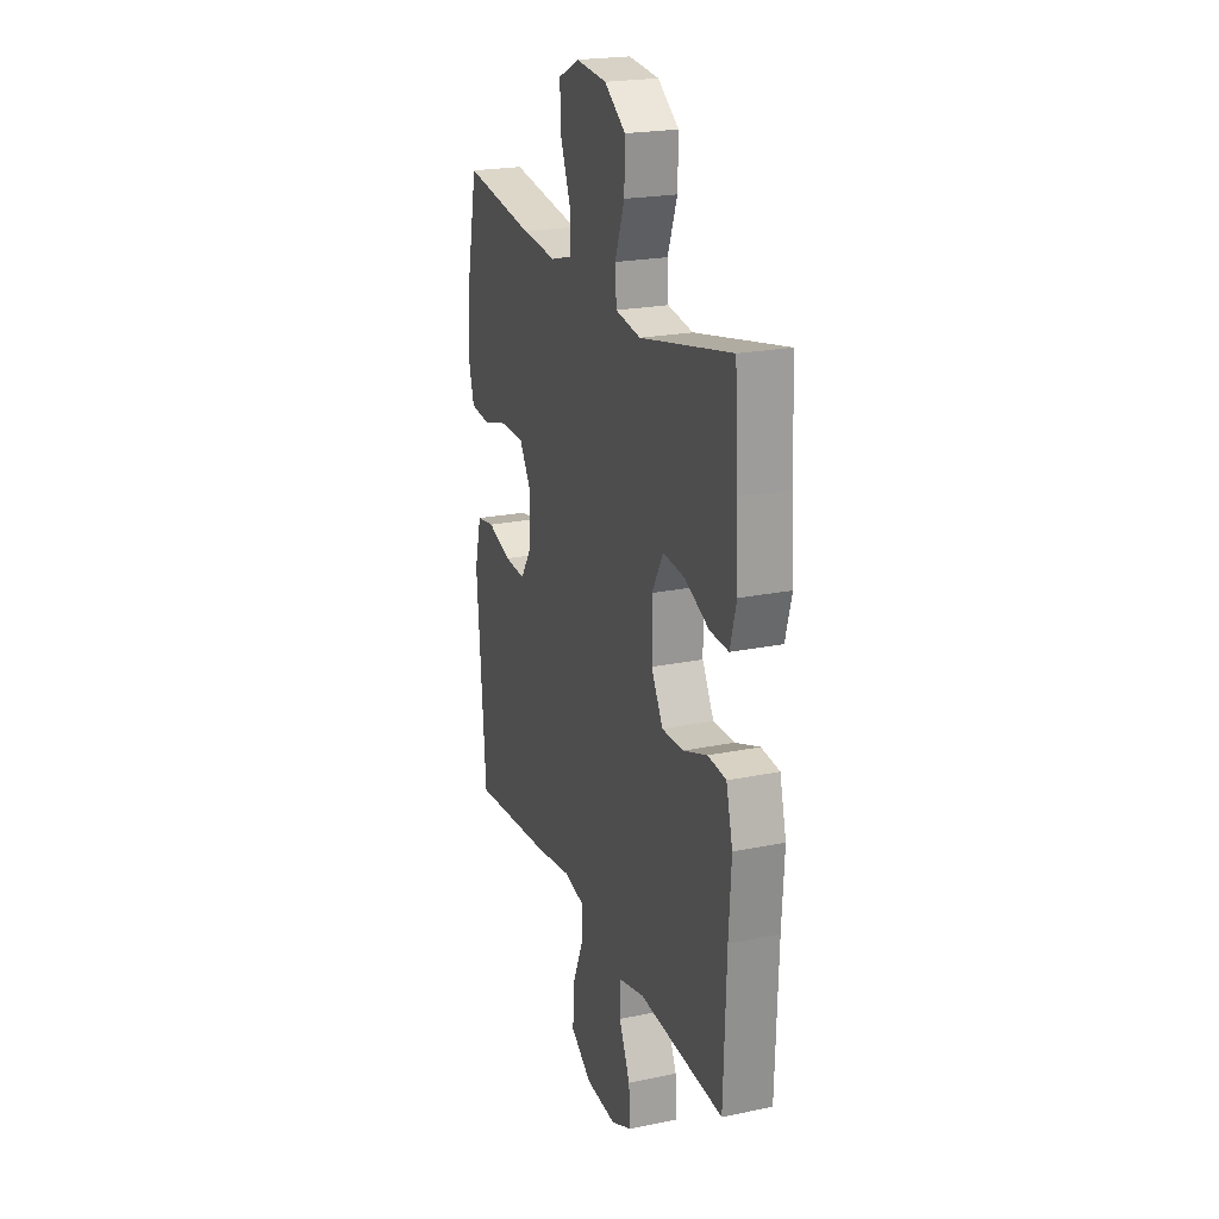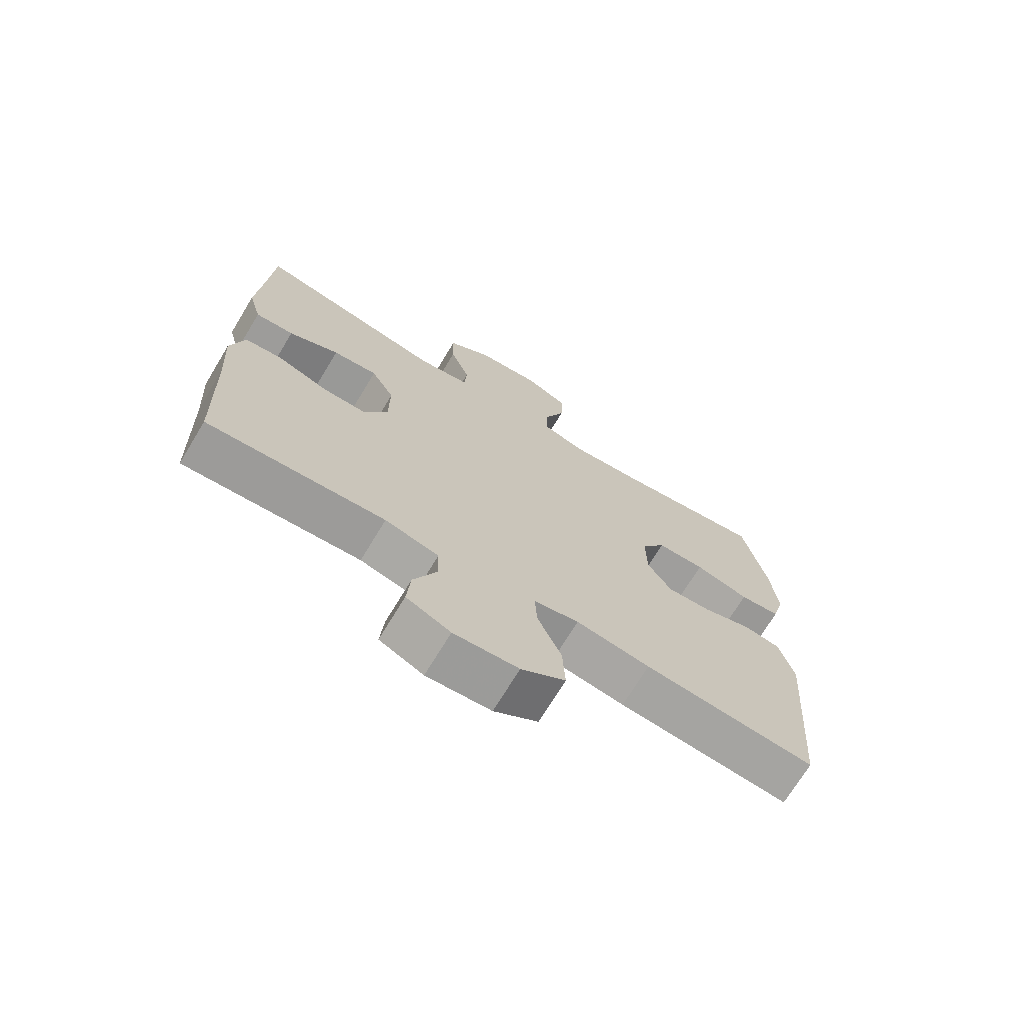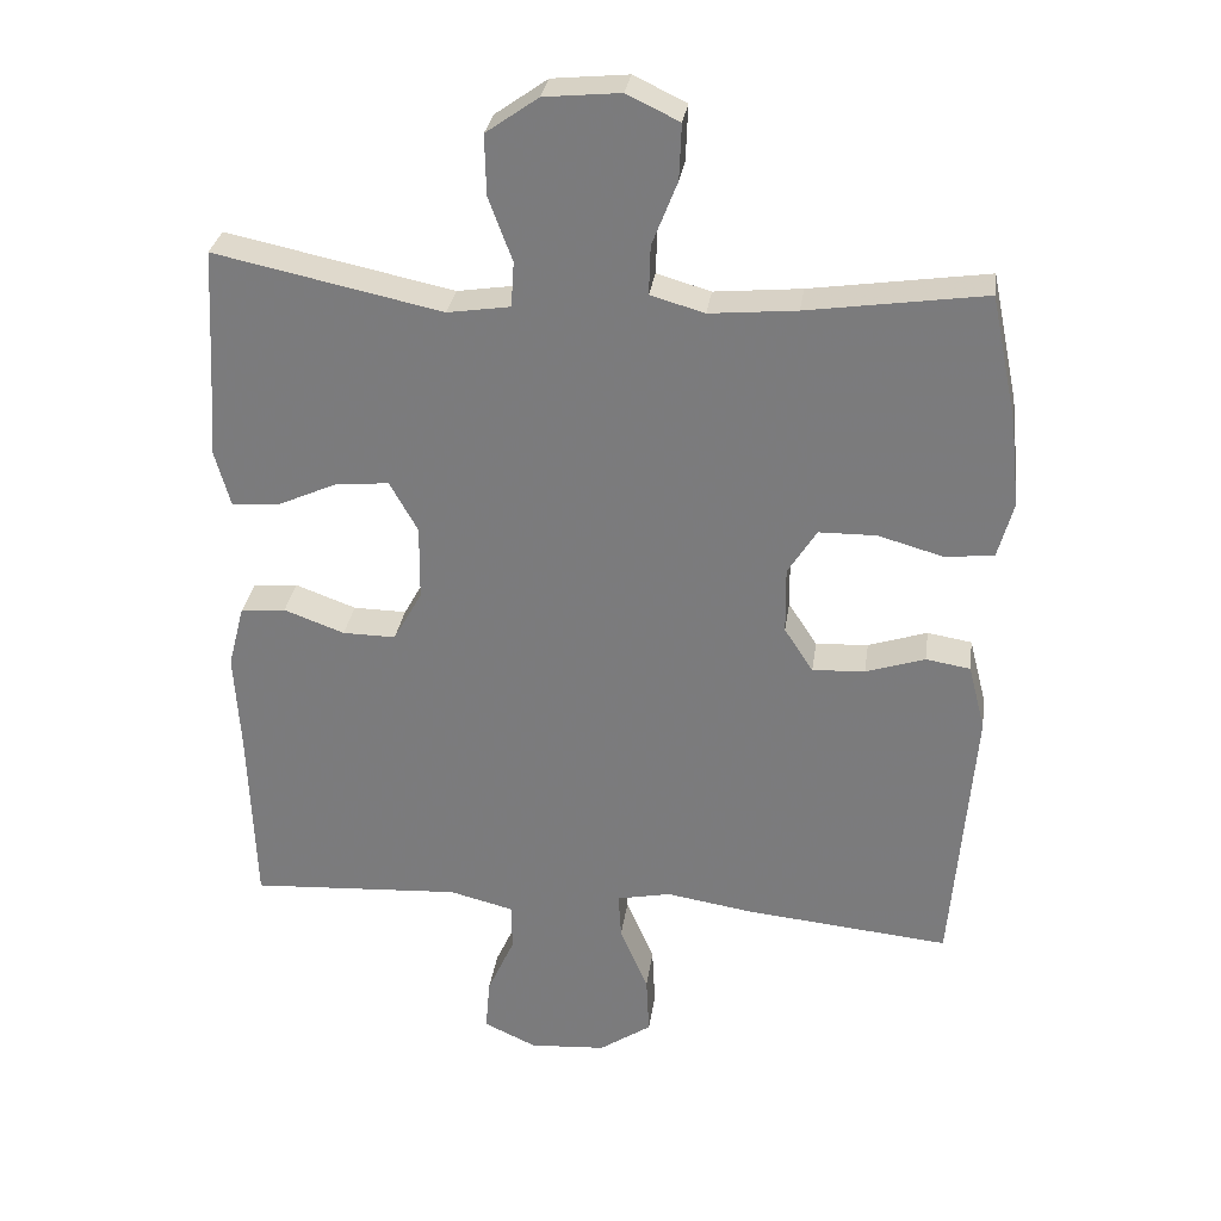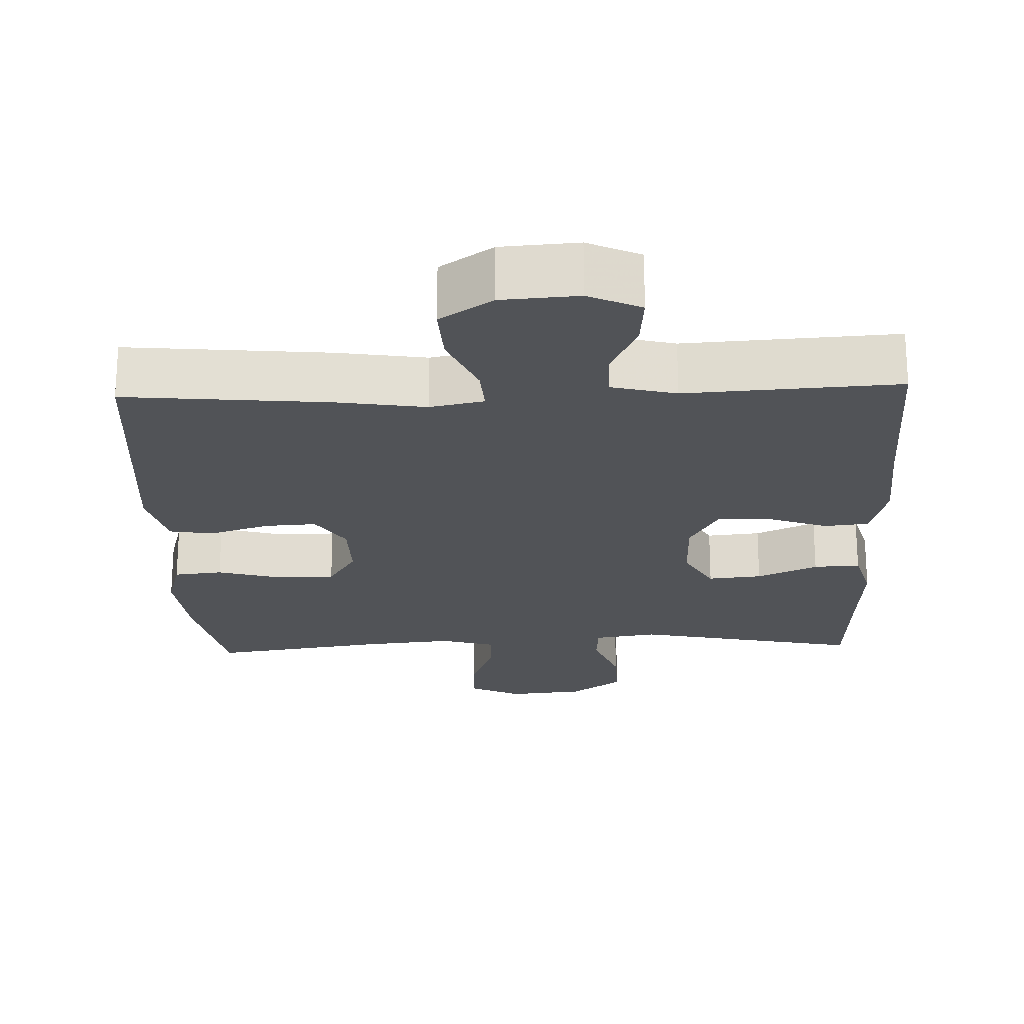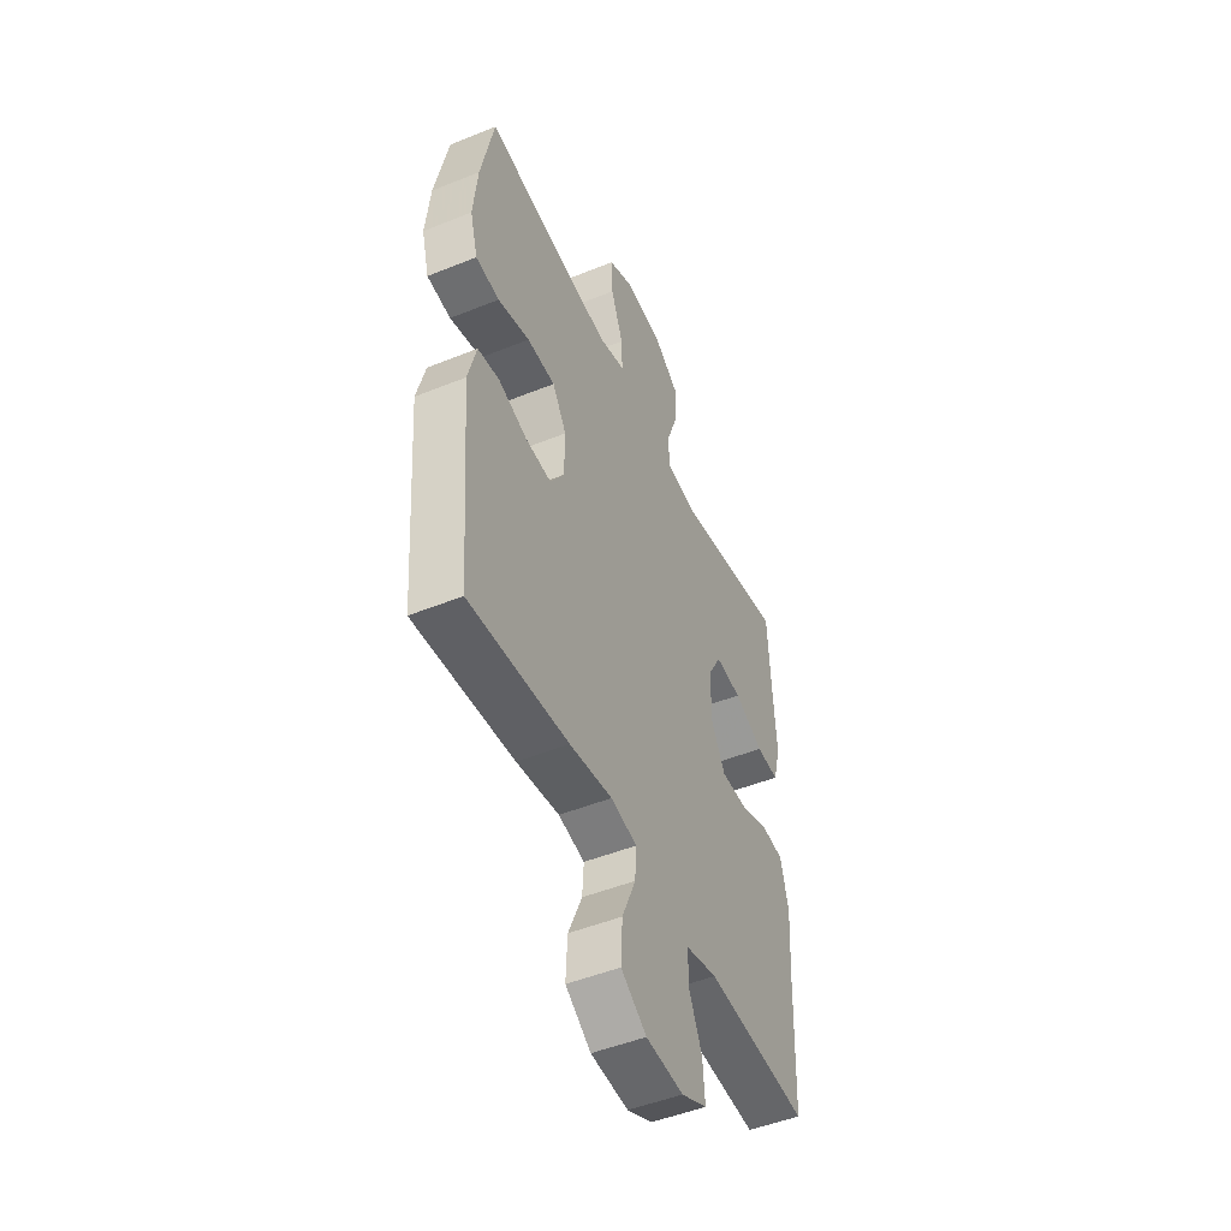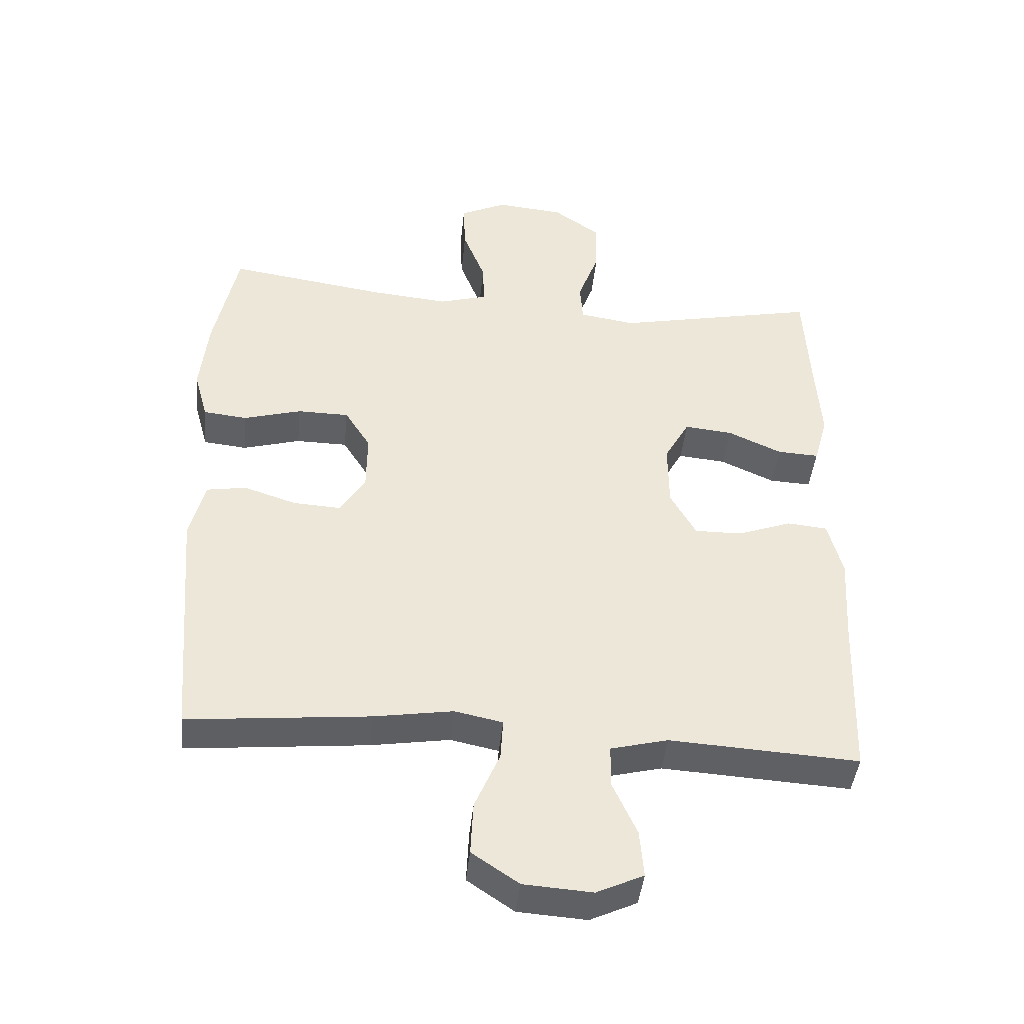
<metadata>
{"format":"obj","ext":"obj","renderer":"f3d","projection":"perspective","resolution":1024,"background":"white","views":[{"elev":22.0,"azim":-109.8,"up":"+Z"},{"elev":-71.3,"azim":-31.2,"up":"+Z"},{"elev":30.2,"azim":8.0,"up":"+Z"},{"elev":-22.2,"azim":-177.8,"up":"+Y"},{"elev":-48.9,"azim":114.2,"up":"+Z"},{"elev":-43.2,"azim":174.2,"up":"+Z"}]}
</metadata>
<code>
v -0.5 0.07 0.5
v -0.192 0.07 0.435
v -0.107 0.07 0.448
v -0.103 0.07 0.509
v -0.135 0.07 0.596
v -0.137 0.07 0.677
v -0.066 0.07 0.727
v 0.037 0.07 0.737
v 0.108 0.07 0.703
v 0.105 0.07 0.628
v 0.071 0.07 0.541
v 0.069 0.07 0.475
v 0.142 0.07 0.454
v 0.26 0.07 0.465
v 0.5 0.07 0.5
v 0.536 0.07 0.327
v 0.548 0.07 0.211
v 0.527 0.07 0.135
v 0.461 0.07 0.128
v 0.373 0.07 0.153
v 0.295 0.07 0.152
v 0.256 0.07 0.09
v 0.257 0.07 0
v 0.296 0.07 -0.06
v 0.367 0.07 -0.056
v 0.447 0.07 -0.03
v 0.507 0.07 -0.04
v 0.53 0.07 -0.129
v 0.5 0.07 -0.5
v 0.224 0.07 -0.473
v 0.105 0.07 -0.454
v 0.032 0.07 -0.469
v 0.036 0.07 -0.531
v 0.074 0.07 -0.62
v 0.078 0.07 -0.701
v 0.007 0.07 -0.749
v -0.097 0.07 -0.756
v -0.168 0.07 -0.723
v -0.162 0.07 -0.651
v -0.125 0.07 -0.569
v -0.126 0.07 -0.505
v -0.213 0.07 -0.483
v -0.348 0.07 -0.491
v -0.5 0.07 -0.5
v -0.509 0.07 -0.246
v -0.517 0.07 -0.116
v -0.495 0.07 -0.031
v -0.434 0.07 -0.025
v -0.352 0.07 -0.055
v -0.28 0.07 -0.056
v -0.241 0.07 0.014
v -0.24 0.07 0.115
v -0.278 0.07 0.183
v -0.351 0.07 0.176
v -0.433 0.07 0.139
v -0.496 0.07 0.136
v -0.517 0.07 0.212
v -0.509 0.07 0.333
v -0.5 0 0.5
v -0.192 0 0.435
v -0.107 0 0.448
v -0.103 0 0.509
v -0.135 0 0.596
v -0.137 0 0.677
v -0.066 0 0.727
v 0.037 0 0.737
v 0.108 0 0.703
v 0.105 0 0.628
v 0.071 0 0.541
v 0.069 0 0.475
v 0.142 0 0.454
v 0.26 0 0.465
v 0.5 0 0.5
v 0.536 0 0.327
v 0.548 0 0.211
v 0.527 0 0.135
v 0.461 0 0.128
v 0.373 0 0.153
v 0.295 0 0.152
v 0.256 0 0.09
v 0.257 0 0
v 0.296 0 -0.06
v 0.367 0 -0.056
v 0.447 0 -0.03
v 0.507 0 -0.04
v 0.53 0 -0.129
v 0.5 0 -0.5
v 0.224 0 -0.473
v 0.105 0 -0.454
v 0.032 0 -0.469
v 0.036 0 -0.531
v 0.074 0 -0.62
v 0.078 0 -0.701
v 0.007 0 -0.749
v -0.097 0 -0.756
v -0.168 0 -0.723
v -0.162 0 -0.651
v -0.125 0 -0.569
v -0.126 0 -0.505
v -0.213 0 -0.483
v -0.348 0 -0.491
v -0.5 0 -0.5
v -0.509 0 -0.246
v -0.517 0 -0.116
v -0.495 0 -0.031
v -0.434 0 -0.025
v -0.352 0 -0.055
v -0.28 0 -0.056
v -0.241 0 0.014
v -0.24 0 0.115
v -0.278 0 0.183
v -0.351 0 0.176
v -0.433 0 0.139
v -0.496 0 0.136
v -0.517 0 0.212
v -0.509 0 0.333
f 55 56 57 58
f 54 55 58 1
f 53 54 1 2
f 52 53 2 3
f 51 52 3
f 46 47 48 49
f 45 46 49 50
f 42 43 44 45
f 41 42 45 50
f 37 38 39 40
f 37 40 41
f 36 37 41
f 33 34 35 36
f 32 33 36 41
f 28 29 30 31
f 28 31 32
f 25 26 27 28
f 24 25 28 32
f 23 24 32 41
f 17 18 19 20
f 17 20 21
f 14 15 16 17
f 13 14 17 21
f 12 13 21 22
f 8 9 10 11
f 8 11 12
f 7 8 12
f 4 5 6 7
f 3 4 7 12
f 51 3 12 22
f 41 50 51
f 22 23 41 51
f 116 115 114 113
f 59 116 113 112
f 60 59 112 111
f 61 60 111 110
f 61 110 109
f 107 106 105 104
f 108 107 104 103
f 103 102 101 100
f 108 103 100 99
f 98 97 96 95
f 99 98 95
f 99 95 94
f 94 93 92 91
f 99 94 91 90
f 89 88 87 86
f 90 89 86
f 86 85 84 83
f 90 86 83 82
f 99 90 82 81
f 78 77 76 75
f 79 78 75
f 75 74 73 72
f 79 75 72 71
f 80 79 71 70
f 69 68 67 66
f 70 69 66
f 70 66 65
f 65 64 63 62
f 70 65 62 61
f 80 70 61 109
f 109 108 99
f 109 99 81 80
f 1 59 60 2
f 2 60 61 3
f 3 61 62 4
f 4 62 63 5
f 5 63 64 6
f 6 64 65 7
f 7 65 66 8
f 8 66 67 9
f 9 67 68 10
f 10 68 69 11
f 11 69 70 12
f 12 70 71 13
f 13 71 72 14
f 14 72 73 15
f 15 73 74 16
f 16 74 75 17
f 17 75 76 18
f 18 76 77 19
f 19 77 78 20
f 20 78 79 21
f 21 79 80 22
f 22 80 81 23
f 23 81 82 24
f 24 82 83 25
f 25 83 84 26
f 26 84 85 27
f 27 85 86 28
f 28 86 87 29
f 29 87 88 30
f 30 88 89 31
f 31 89 90 32
f 32 90 91 33
f 33 91 92 34
f 34 92 93 35
f 35 93 94 36
f 36 94 95 37
f 37 95 96 38
f 38 96 97 39
f 39 97 98 40
f 40 98 99 41
f 41 99 100 42
f 42 100 101 43
f 43 101 102 44
f 44 102 103 45
f 45 103 104 46
f 46 104 105 47
f 47 105 106 48
f 48 106 107 49
f 49 107 108 50
f 50 108 109 51
f 51 109 110 52
f 52 110 111 53
f 53 111 112 54
f 54 112 113 55
f 55 113 114 56
f 56 114 115 57
f 57 115 116 58
f 58 116 59 1

</code>
